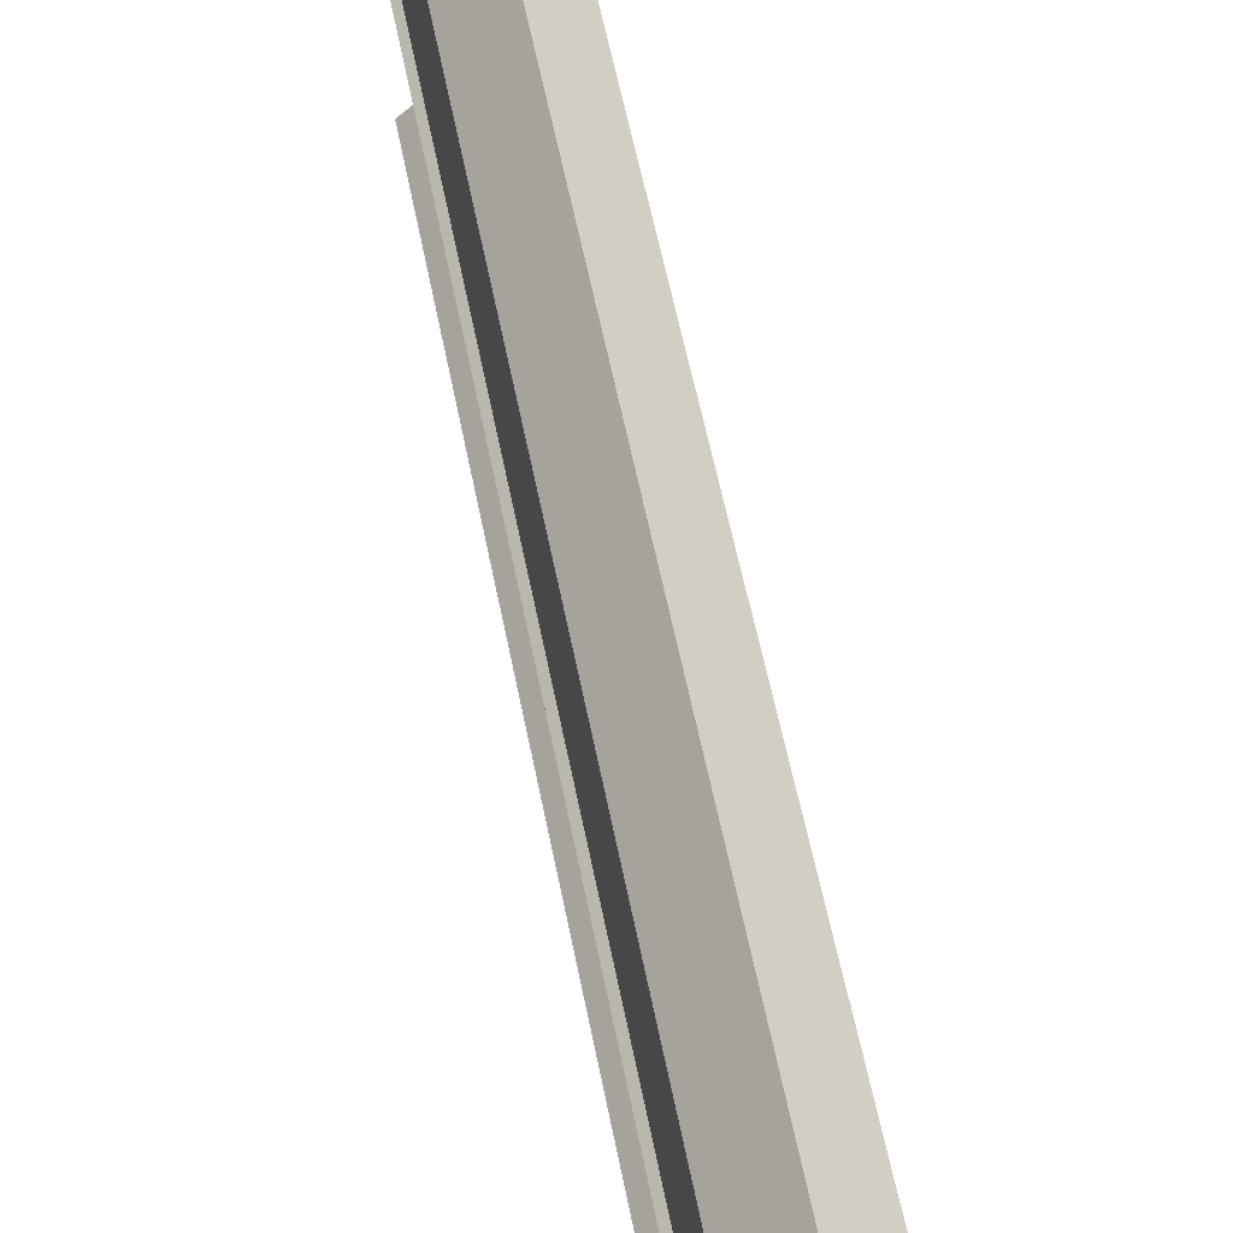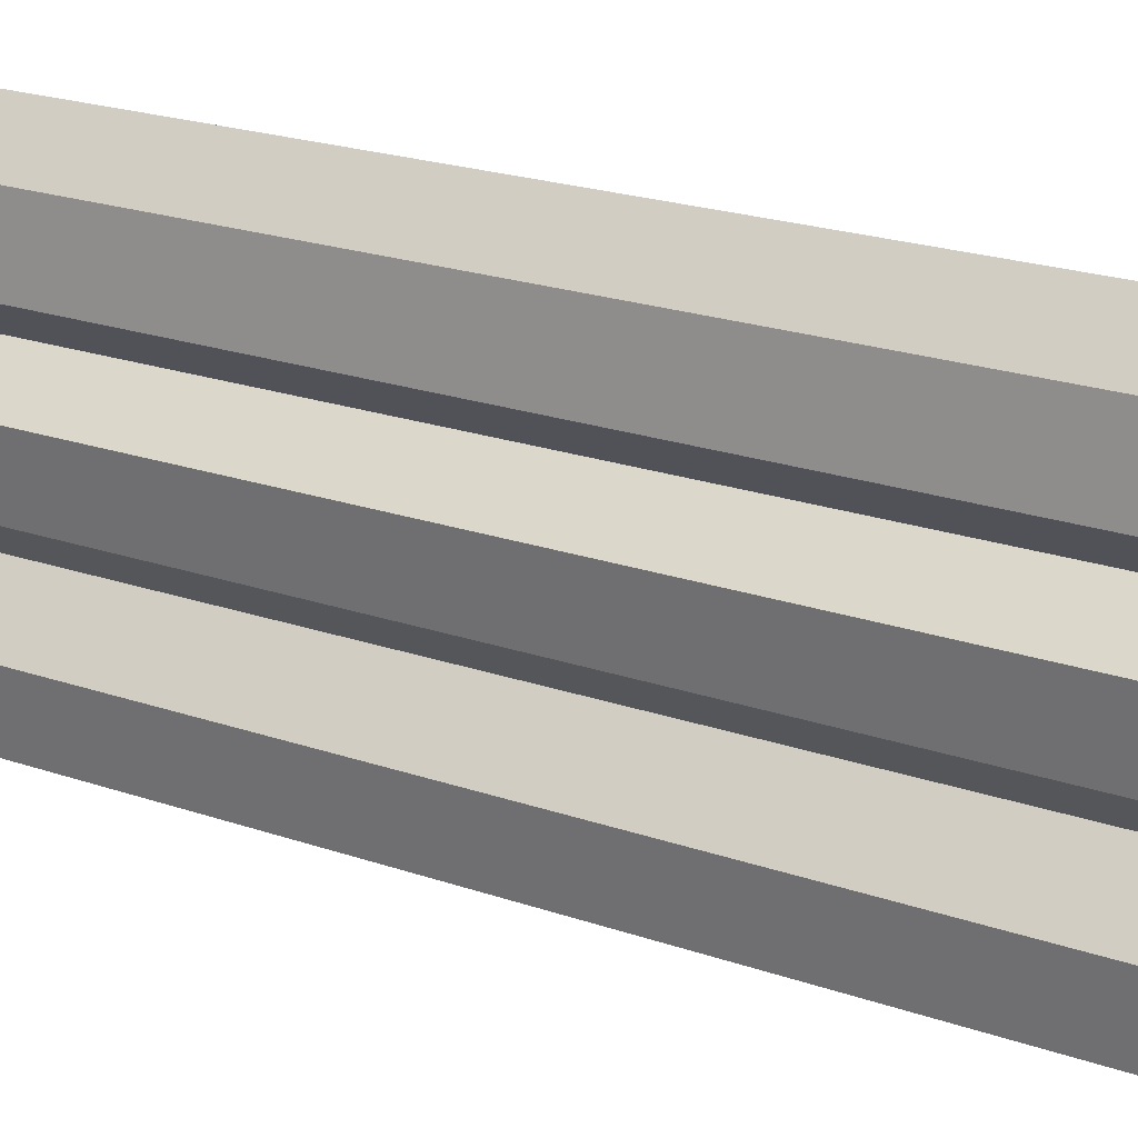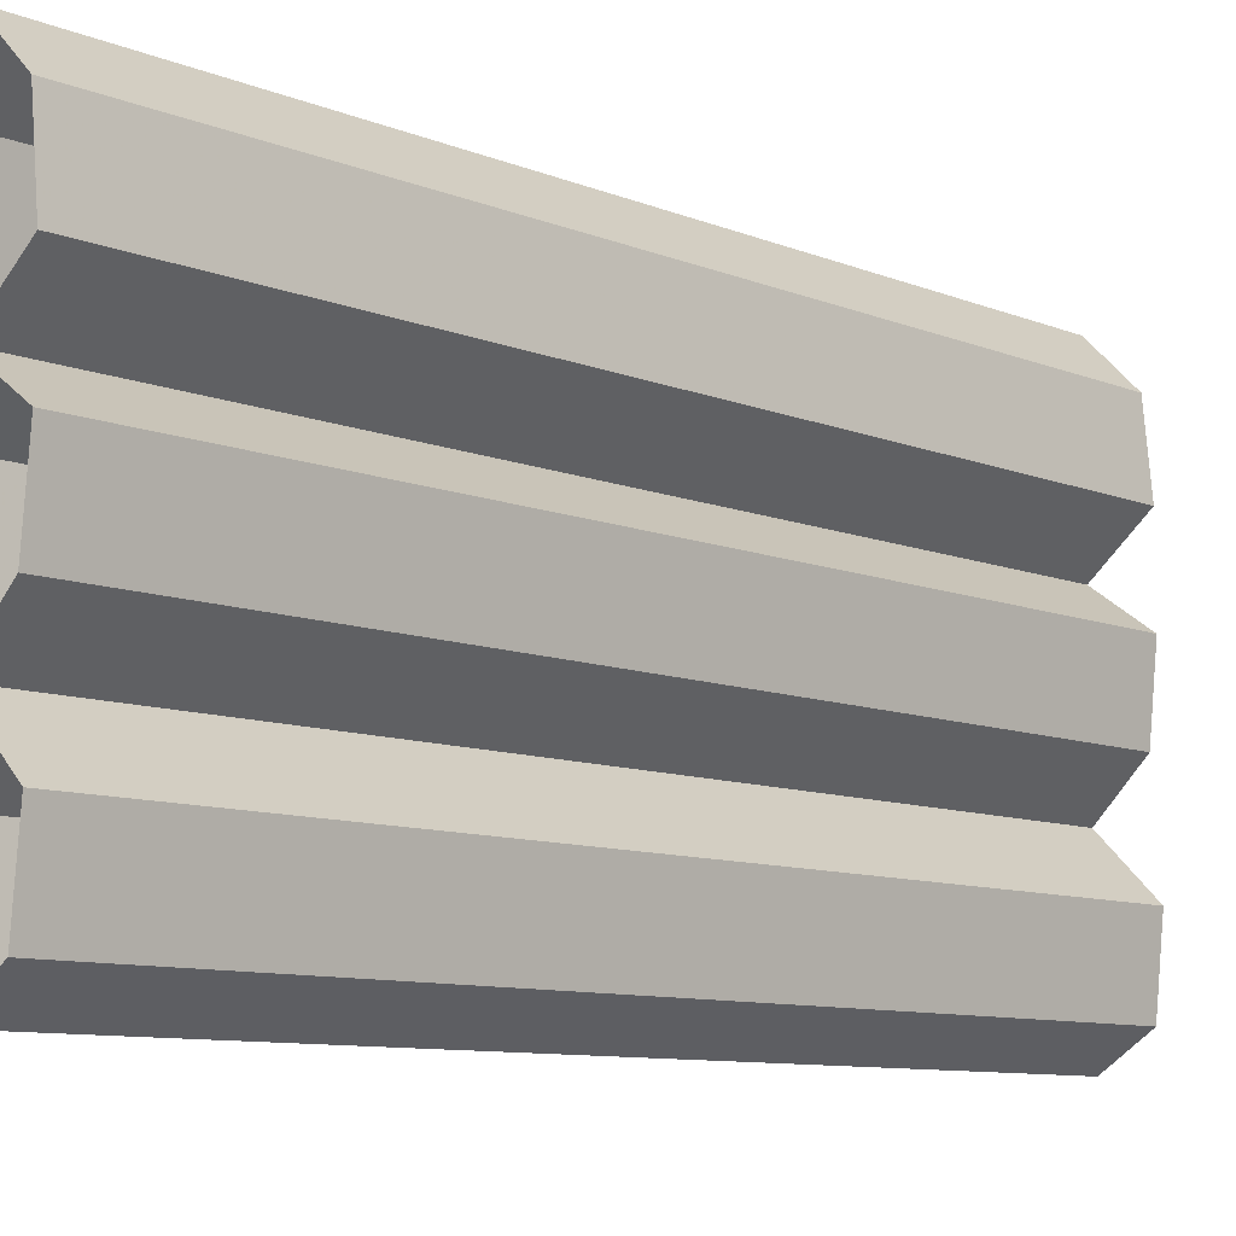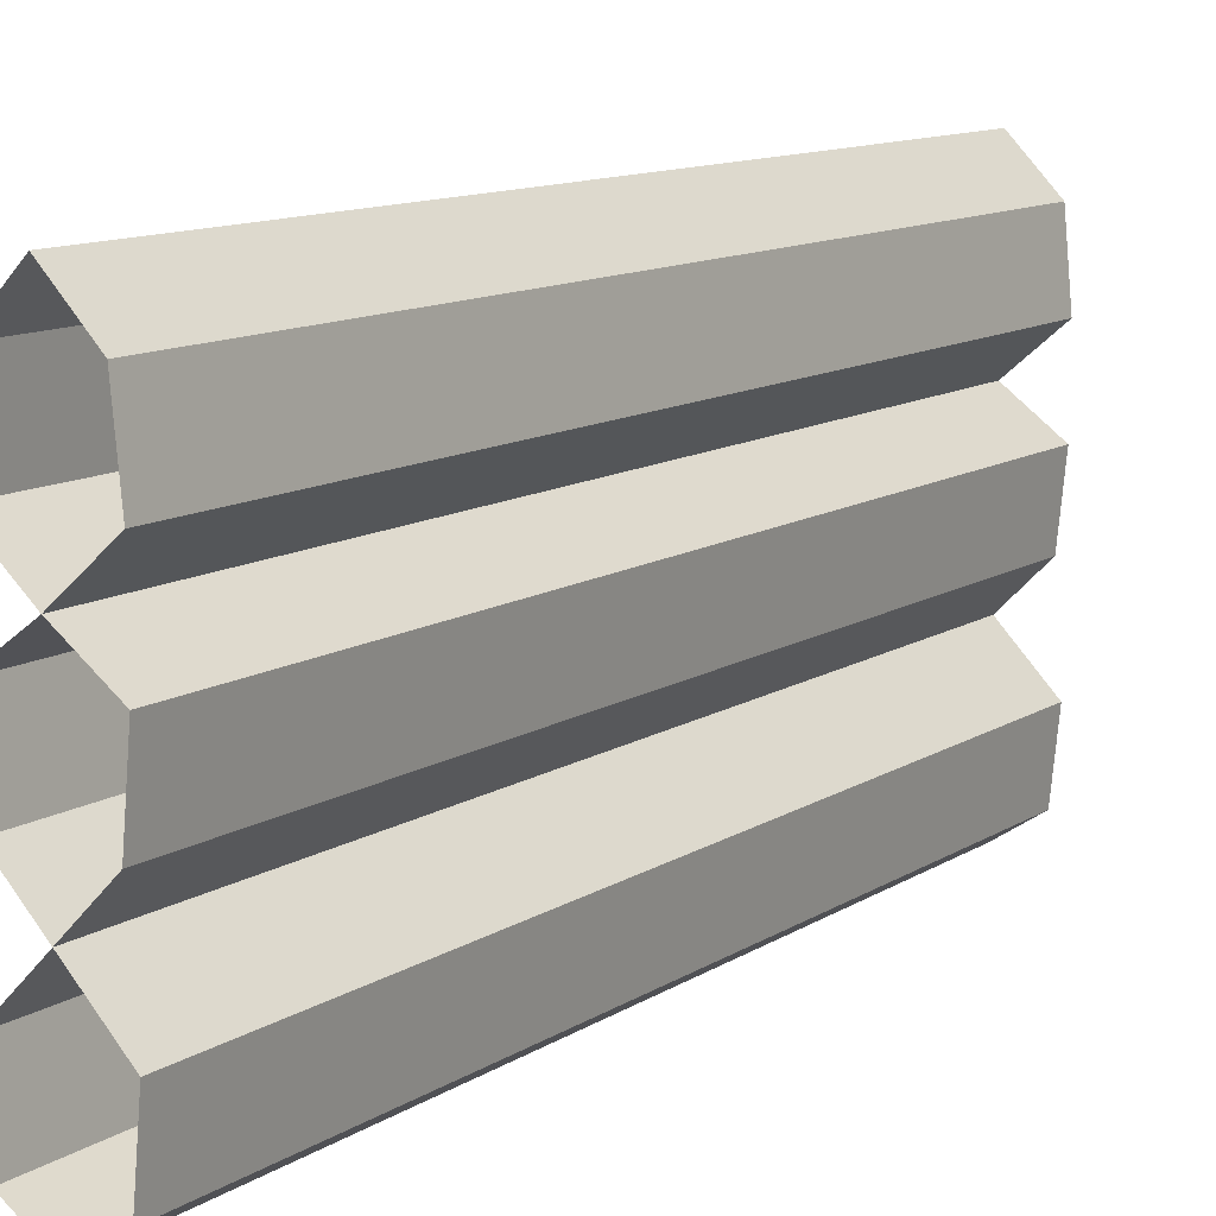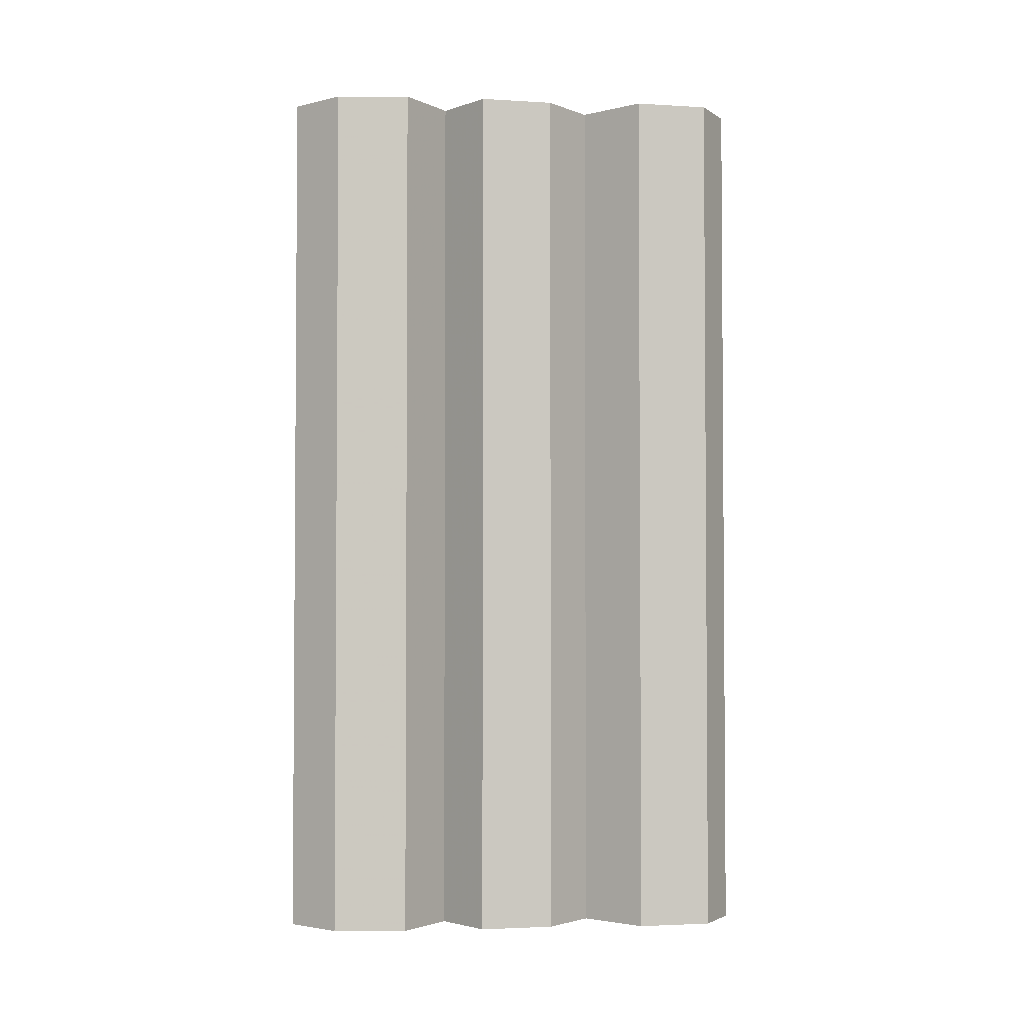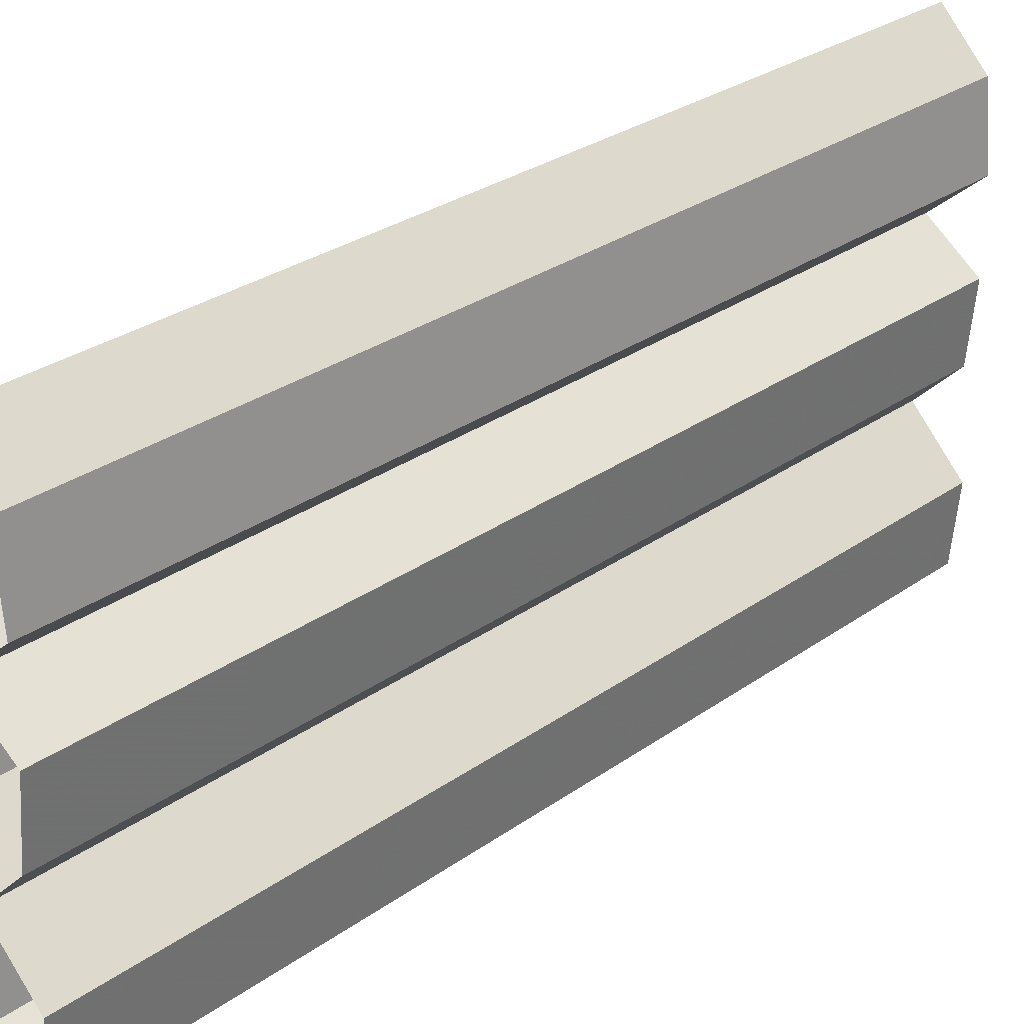
<metadata>
{"format":"obj","ext":"obj","renderer":"f3d","projection":"perspective","resolution":1024,"background":"white","views":[{"elev":62.4,"azim":-11.6,"up":"+Z"},{"elev":24.6,"azim":118.6,"up":"+Z"},{"elev":-9.1,"azim":-137.7,"up":"+Z"},{"elev":11.9,"azim":-145.2,"up":"+Z"},{"elev":-2.7,"azim":83.9,"up":"+Y"},{"elev":29.0,"azim":-136.5,"up":"+Z"}]}
</metadata>
<code>
v -0.2969 -1.875 -0.4375
v -0.2812 -1.875 -0.2812
v -0.4844 -1.875 -0.4375
v -0.3906 -1.875 -0.5
v -0.3906 -1.344 -0.5
v -0.2969 -1.344 -0.4375
v -0.2812 -1.344 -0.2812
v -0.3906 -1.875 -0.1719
v -0.5 -1.875 -0.2812
v -0.5 -1.344 -0.2812
v -0.4844 -1.344 -0.4375
v -0.4844 -1.203 -0.4375
v -0.3906 -1.203 -0.5
v -0.2969 -1.203 -0.4375
v -0.2812 -1.203 -0.2812
v -0.3906 -1.344 -0.1719
v -0.3906 -1.203 -0.1719
v -0.5 -1.203 -0.2812
v -0.5 -0.6719 -0.2812
v -0.4844 -0.6719 -0.4375
v -0.3906 -0.6719 -0.5
v -0.2969 -0.6719 -0.4375
v -0.2812 -0.6719 -0.2812
v -0.2969 -1.344 -0.07812
v -0.2969 -1.875 -0.07812
v -0.4844 -1.344 -0.07812
v -0.4844 -1.203 -0.07812
v -0.4844 -0.6719 -0.07812
v -0.3906 -0.6719 -0.1719
v -0.3906 -0.5312 -0.1719
v -0.5 -0.5312 -0.2812
v -0.4844 -0.5312 -0.4375
v -0.3906 -0.5312 -0.5
v -0.2969 -0.5312 -0.4375
v -0.2812 -0.5312 -0.2812
v -0.2969 -1.203 -0.07812
v -0.2812 -1.344 0.07812
v -0.2812 -1.875 0.07812
v -0.4844 -1.875 -0.07812
v -0.5 -1.344 0.07812
v -0.5 -1.203 0.07812
v -0.5 -0.6719 0.07812
v -0.5 -0.5312 0.07812
v -0.4844 -0.5312 -0.07812
v -0.2969 -0.6719 -0.07812
v -0.2812 -1.203 0.07812
v -0.3906 -1.344 0.1562
v -0.3906 -1.875 0.1562
v -0.5 -1.875 0.07812
v -0.3906 -1.203 0.1562
v -0.3906 -0.6719 0.1562
v -0.3906 -0.5312 0.1562
v -0.3906 0 0.1562
v -0.5 0 0.07812
v -0.4844 0 -0.07812
v -0.3906 0 -0.1719
v -0.5 0 -0.2812
v -0.4844 0 -0.4375
v -0.3906 0 -0.5
v -0.2969 0 -0.4375
v -0.2812 0 -0.2812
v -0.3906 -1.875 0.5
v -0.4844 -1.875 0.4062
v -0.2969 -1.875 0.4062
v -0.2969 -1.344 0.4062
v -0.3906 -1.344 0.5
v -0.4844 -1.344 0.4062
v -0.5 -1.875 0.25
v -0.2812 -1.875 0.25
v -0.2812 -1.344 0.25
v -0.2812 -1.203 0.25
v -0.2969 -1.203 0.4062
v -0.3906 -1.203 0.5
v -0.4844 -1.203 0.4062
v -0.5 -1.344 0.25
v -0.2812 -0.6719 0.25
v -0.2969 -0.6719 0.4062
v -0.3906 -0.6719 0.5
v -0.4844 -0.6719 0.4062
v -0.5 -1.203 0.25
v -0.5 -0.6719 0.25
v -0.5 -0.5312 0.25
v -0.2812 -0.5312 0.25
v -0.2969 -0.5312 0.4062
v -0.3906 -0.5312 0.5
v -0.4844 -0.5312 0.4062
v -0.4844 0 0.4062
v -0.5 0 0.25
v -0.2812 0 0.25
v -0.2969 0 0.4062
v -0.3906 0 0.5
v -0.2812 -0.6719 0.07812
v -0.2812 -0.5312 0.07812
v -0.2812 0 0.07812
v -0.2969 -0.5312 -0.07812
v -0.2969 0 -0.07812
f 1 2 3
f 1 3 4
f 1 4 5
f 1 5 6
f 1 6 2
f 2 6 7
f 2 7 8
f 2 8 9
f 2 9 3
f 3 9 10
f 3 10 11
f 3 11 4
f 4 11 5
f 7 16 8
f 8 16 9
f 9 16 10
f 12 18 19
f 12 19 20
f 12 20 13
f 13 20 21
f 13 21 14
f 14 21 22
f 14 22 15
f 15 22 23
f 15 23 17
f 16 24 25
f 16 25 8
f 16 8 26
f 17 27 28
f 17 28 29
f 17 29 18
f 18 29 19
f 23 29 17
f 17 29 36
f 24 37 38
f 24 38 25
f 25 38 39
f 25 39 8
f 8 39 26
f 26 39 40
f 27 41 42
f 27 42 28
f 29 45 36
f 36 45 46
f 37 47 48
f 37 48 38
f 38 48 49
f 38 49 39
f 39 49 40
f 40 49 47
f 41 50 51
f 41 51 42
f 43 52 53
f 43 53 54
f 43 54 44
f 44 54 55
f 44 55 30
f 30 55 56
f 30 56 31
f 31 56 57
f 31 57 32
f 32 57 58
f 32 58 33
f 33 58 59
f 33 59 34
f 34 59 60
f 34 60 35
f 35 60 61
f 35 61 30
f 62 63 64
f 62 64 65
f 62 65 66
f 62 66 63
f 63 66 67
f 63 67 68
f 63 68 64
f 64 68 69
f 64 69 70
f 64 70 65
f 67 75 68
f 68 75 48
f 68 48 69
f 69 48 47
f 69 47 70
f 71 50 51
f 71 51 76
f 71 76 72
f 72 76 77
f 72 77 73
f 73 77 78
f 73 78 74
f 74 78 79
f 74 79 80
f 75 47 48
f 48 47 49
f 50 80 81
f 50 81 51
f 79 81 80
f 82 86 87
f 82 87 88
f 82 88 52
f 52 88 53
f 52 53 83
f 83 53 89
f 83 89 84
f 84 89 90
f 84 90 85
f 85 90 91
f 85 91 86
f 86 91 87
f 50 46 92
f 50 92 51
f 52 93 94
f 52 94 53
f 95 30 56
f 95 56 96
f 95 96 93
f 93 96 94
f 30 61 56
f 45 92 46
f 5 11 12
f 5 12 13
f 5 13 6
f 6 13 14
f 6 14 7
f 7 14 15
f 7 15 16
f 10 16 17
f 10 17 18
f 10 18 11
f 11 18 12
f 15 17 16
f 16 17 24
f 16 26 27
f 16 27 17
f 19 29 30
f 19 30 31
f 19 31 20
f 20 31 32
f 20 32 21
f 21 32 33
f 21 33 22
f 22 33 34
f 22 34 23
f 23 34 35
f 23 35 29
f 17 36 24
f 24 36 37
f 26 40 41
f 26 41 27
f 28 42 43
f 28 43 44
f 28 44 29
f 29 44 30
f 29 30 45
f 36 46 37
f 37 46 47
f 40 47 50
f 40 50 41
f 42 51 52
f 42 52 43
f 35 30 29
f 65 70 71
f 65 71 72
f 65 72 66
f 66 72 73
f 66 73 67
f 67 73 74
f 67 74 75
f 70 47 50
f 70 50 71
f 74 80 75
f 75 80 47
f 80 50 47
f 51 81 82
f 51 82 52
f 51 52 76
f 76 52 83
f 76 83 77
f 77 83 84
f 77 84 78
f 78 84 85
f 78 85 79
f 79 85 86
f 79 86 81
f 81 86 82
f 47 46 50
f 51 92 93
f 51 93 52
f 95 93 92
f 95 92 45
f 95 45 30

</code>
